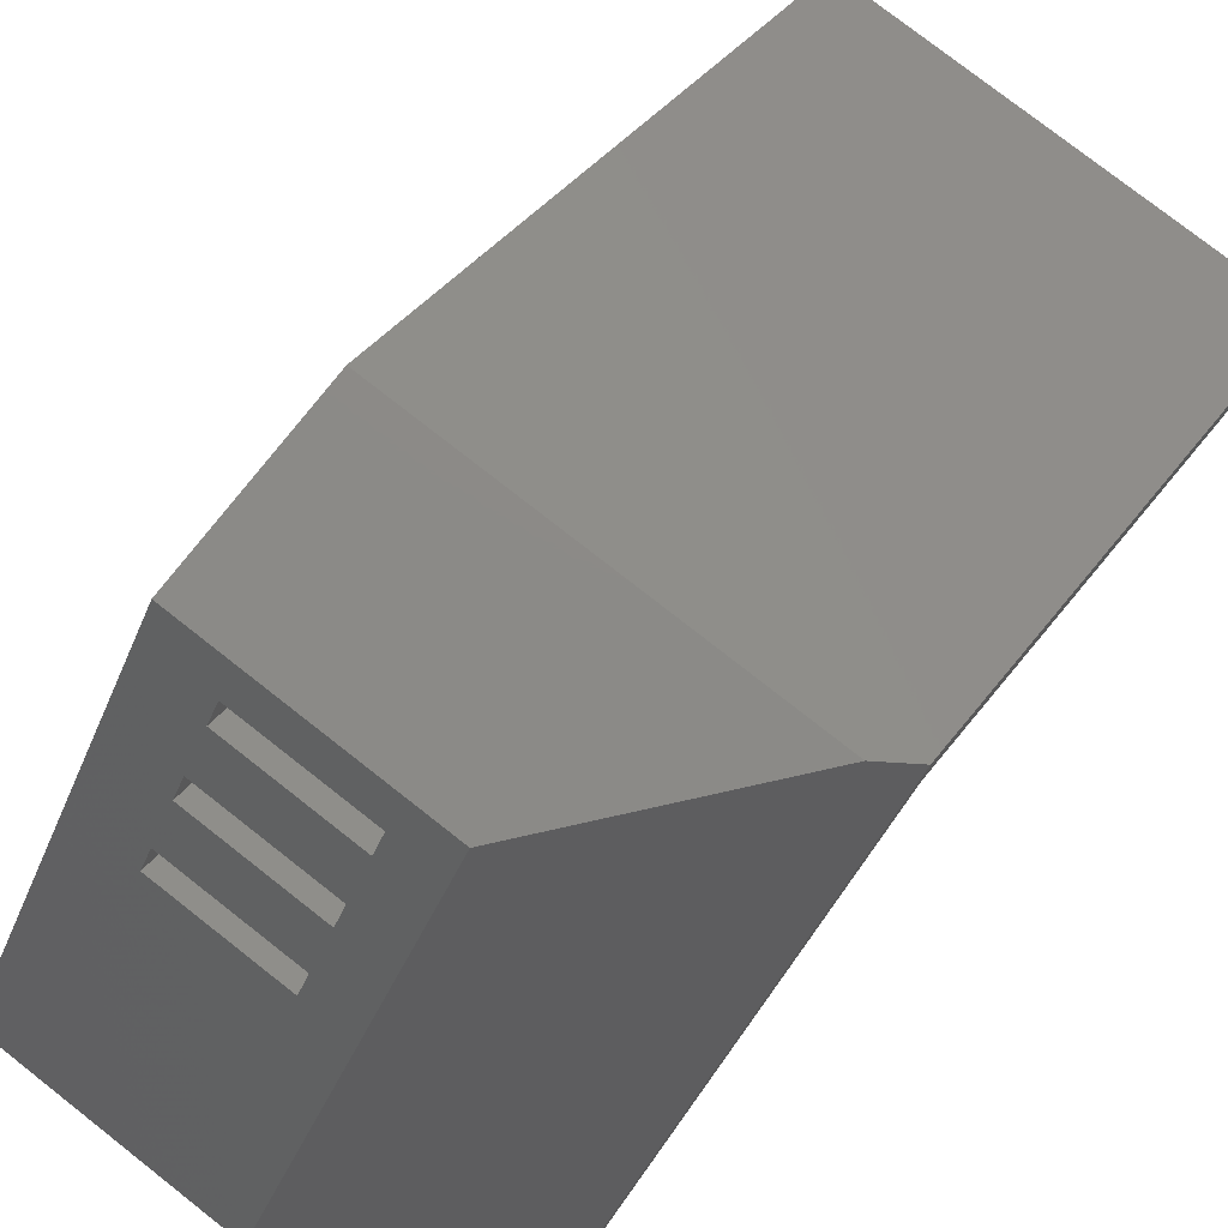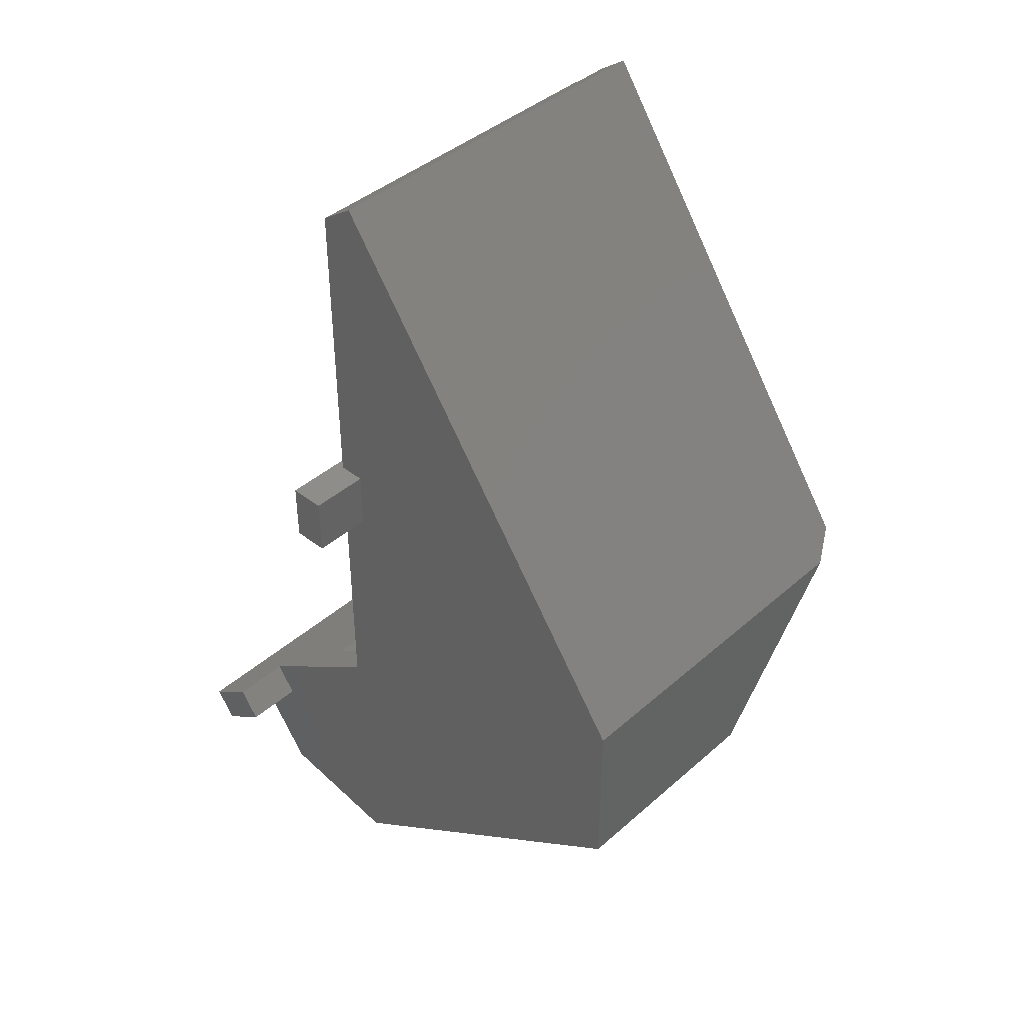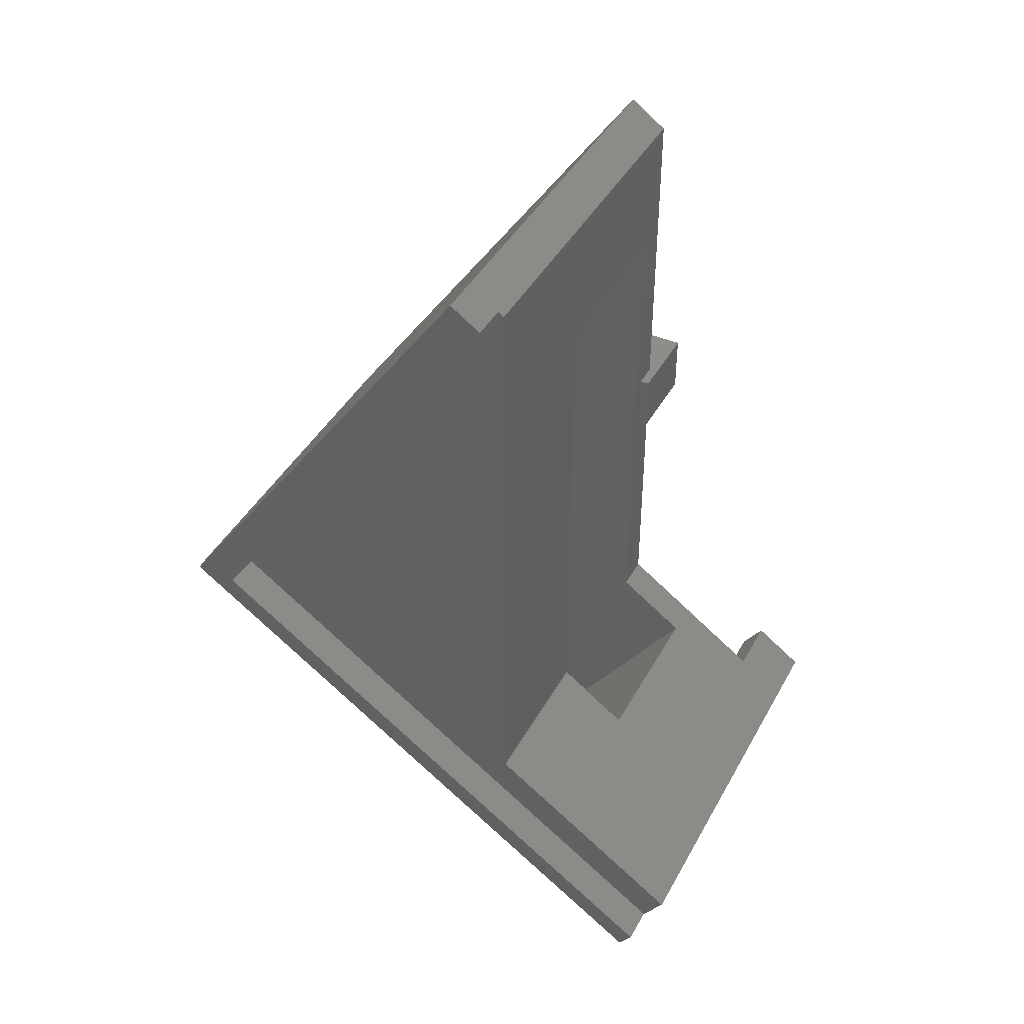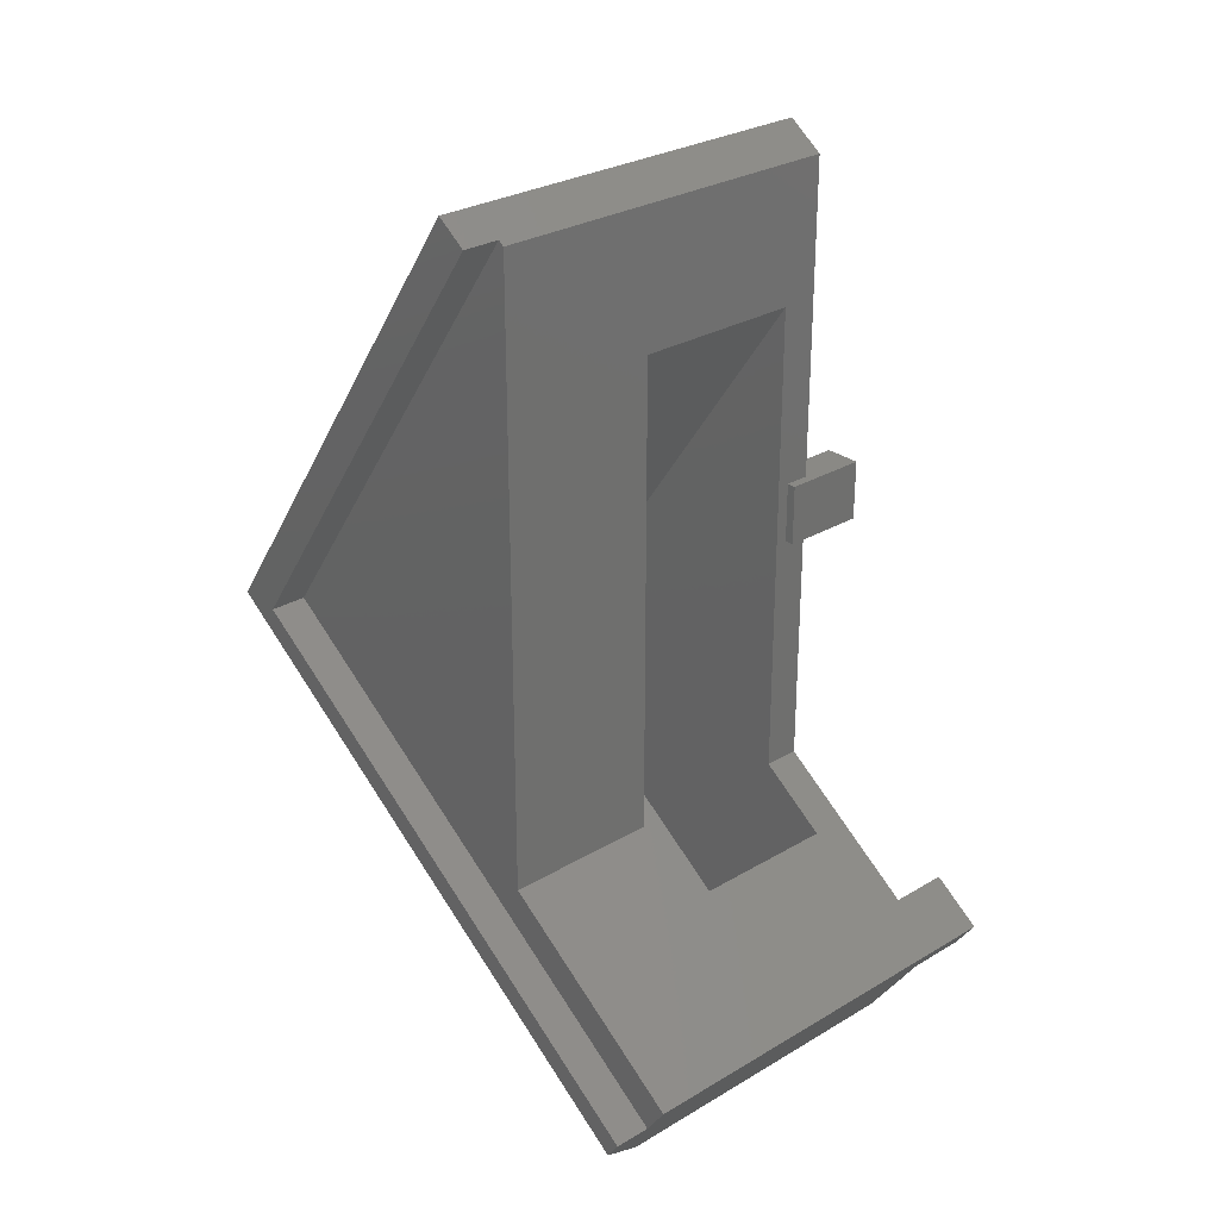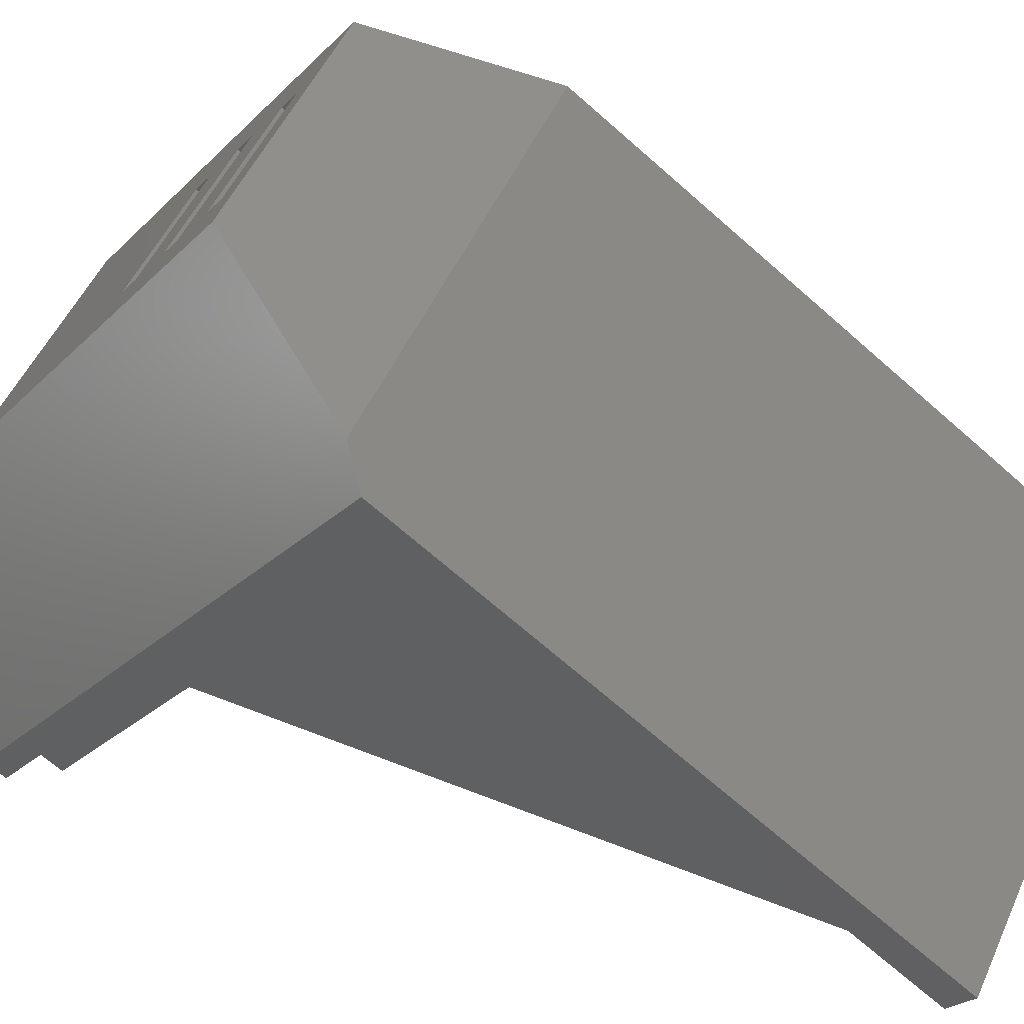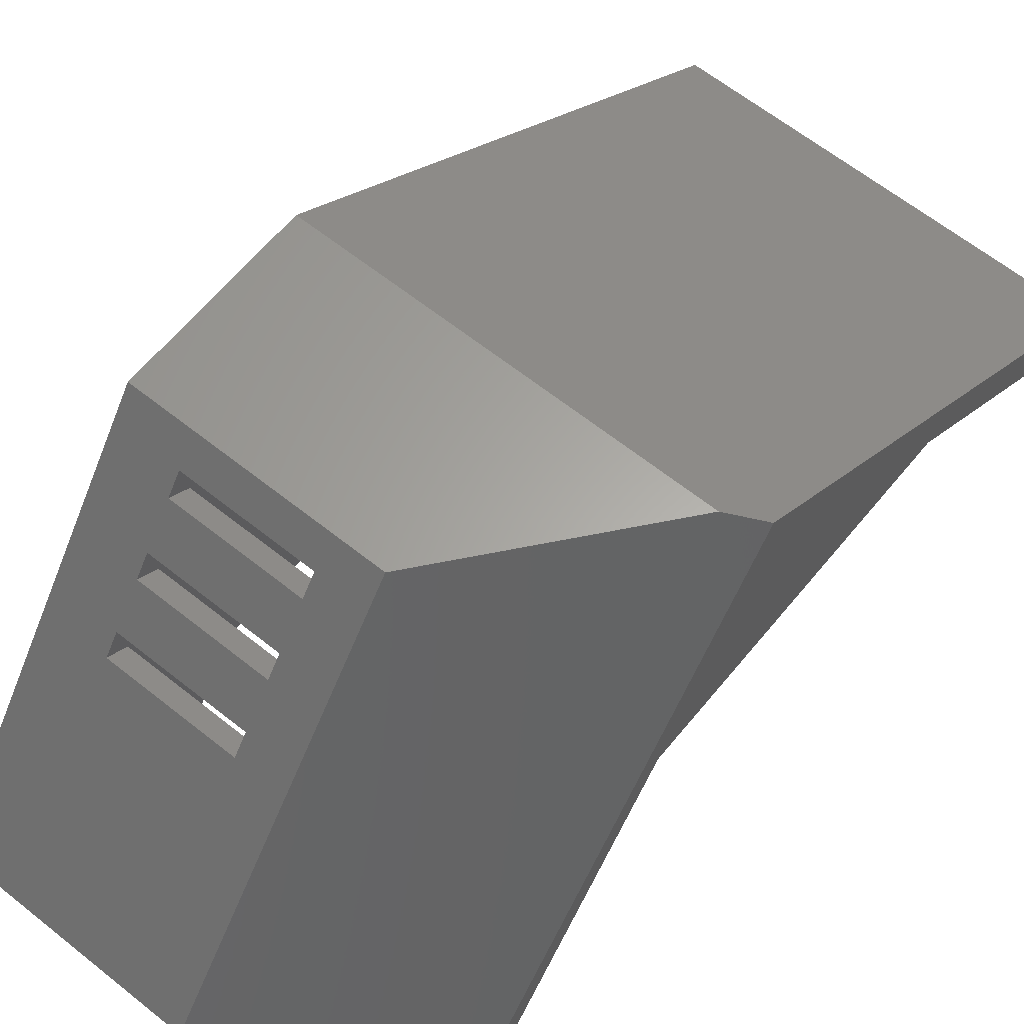
<metadata>
{"format":"stl","ext":"stl","renderer":"f3d","projection":"perspective","resolution":1024,"background":"white","views":[{"elev":77.4,"azim":38.1,"up":"+Z"},{"elev":41.3,"azim":-46.7,"up":"+Y"},{"elev":42.2,"azim":116.8,"up":"+Y"},{"elev":28.3,"azim":138.1,"up":"+Y"},{"elev":50.9,"azim":113.8,"up":"+Z"},{"elev":62.4,"azim":39.1,"up":"+Z"}]}
</metadata>
<code>
# stl→obj: 76 verts, 160 faces
v 180 67.26 27.6
v 213 28.88 54.48
v 213 67.26 27.6
v 210.6 26.9 55.86
v 180 26.9 55.86
v 213 28.68 50.96
v 213 65.54 25.15
v 213 -1.522 11.07
v 213 0 10
v 210 65.54 25.15
v 180 65.2 24.66
v 210 65.2 24.66
v 183 13.93 24.66
v 182 34.16 24.66
v 183 54.03 24.66
v 180 13.93 24.66
v 180 34.16 24.66
v 197 54.03 24.66
v 210 13.93 24.66
v 197 13.93 24.66
v 182 39.16 24.66
v 180 39.16 24.66
v 210 0 10
v 207 -6.437 14.51
v 210 2.457 8.279
v 180 0 10
v 180 -6.437 14.51
v 175 2.457 8.279
v 175 0 10
v 180 12.58 55.86
v 185 10.98 53.58
v 198.9 12.58 55.86
v 185 9.837 51.94
v 185 7.542 48.67
v 195 9.837 51.94
v 185 6.395 47.03
v 185 4.101 43.75
v 195 6.395 47.03
v 185 2.954 42.11
v 198.9 -8.436 25.85
v 180 -8.436 25.85
v 195 10.98 53.58
v 195 7.542 48.67
v 195 4.101 43.75
v 195 2.954 42.11
v 197 9.914 18.93
v 180 5.325 12.38
v 183 9.914 18.93
v 175 5.325 12.38
v 185 11.47 50.8
v 185 12.62 52.43
v 195 12.62 52.43
v 195 11.47 50.8
v 185 8.033 45.88
v 185 9.181 47.52
v 195 9.181 47.52
v 195 8.033 45.88
v 185 4.592 40.97
v 185 5.739 42.6
v 195 5.739 42.6
v 195 4.592 40.97
v 183 13.2 53.25
v 183 -4.012 28.68
v 197 13.2 53.25
v 197 -4.012 28.68
v 180 34.16 26.92
v 180 2.868 14.1
v 180 39.16 26.92
v 210 28.68 50.96
v 175 2.868 14.1
v 182 39.16 23.92
v 182 34.16 23.92
v 175 39.16 26.92
v 175 34.16 26.92
v 175 34.16 23.92
v 175 39.16 23.92
f 1 2 3
f 2 1 4
f 4 1 5
f 6 3 2
f 3 6 7
f 8 6 2
f 6 8 9
f 10 3 7
f 3 10 1
f 11 10 12
f 10 11 1
f 13 14 15
f 16 14 13
f 14 16 17
f 18 19 20
f 19 18 12
f 11 18 15
f 21 15 14
f 22 15 21
f 18 11 12
f 11 15 22
f 8 23 9
f 24 23 8
f 24 25 23
f 26 24 27
f 24 26 25
f 28 26 29
f 26 28 25
f 30 31 32
f 30 33 31
f 33 34 35
f 30 34 33
f 30 36 34
f 36 37 38
f 30 37 36
f 30 39 37
f 40 39 41
f 41 39 30
f 42 32 31
f 35 32 42
f 43 35 34
f 43 32 35
f 38 32 43
f 44 38 37
f 44 32 38
f 45 32 44
f 45 40 32
f 39 40 45
f 19 46 20
f 46 47 48
f 25 46 19
f 25 47 46
f 28 47 25
f 47 28 49
f 48 16 13
f 16 48 47
f 31 50 51
f 50 31 33
f 31 52 42
f 52 31 51
f 53 42 52
f 42 53 35
f 50 35 53
f 35 50 33
f 34 54 55
f 54 34 36
f 34 56 43
f 56 34 55
f 57 43 56
f 43 57 38
f 54 38 57
f 38 54 36
f 37 58 59
f 58 37 39
f 37 60 44
f 60 37 59
f 61 44 60
f 44 61 45
f 58 45 61
f 45 58 39
f 62 13 15
f 63 13 62
f 13 63 48
f 62 18 64
f 18 62 15
f 20 64 18
f 65 20 46
f 20 65 64
f 48 65 46
f 65 48 63
f 64 52 62
f 64 53 52
f 53 56 50
f 64 56 53
f 64 57 56
f 57 60 54
f 64 60 57
f 64 61 60
f 61 65 58
f 65 61 64
f 51 62 52
f 50 62 51
f 55 50 56
f 55 62 50
f 54 62 55
f 59 54 60
f 59 62 54
f 58 62 59
f 58 63 62
f 63 58 65
f 16 66 17
f 66 16 5
f 16 30 5
f 67 16 47
f 41 16 67
f 27 67 26
f 67 27 41
f 16 41 30
f 68 11 22
f 11 68 1
f 5 68 66
f 68 5 1
f 69 12 10
f 69 19 12
f 23 19 69
f 19 23 25
f 69 7 6
f 7 69 10
f 9 69 6
f 69 9 23
f 32 2 4
f 32 8 2
f 40 8 32
f 8 40 24
f 27 40 41
f 40 27 24
f 5 32 4
f 32 5 30
f 28 70 49
f 70 28 29
f 49 67 47
f 67 49 70
f 29 67 70
f 67 29 26
f 14 71 21
f 71 14 72
f 73 66 68
f 66 73 74
f 75 73 76
f 73 75 74
f 21 71 22
f 22 73 68
f 22 76 73
f 76 22 71
f 75 71 72
f 71 75 76
f 74 17 66
f 75 17 74
f 72 17 75
f 17 72 14

</code>
